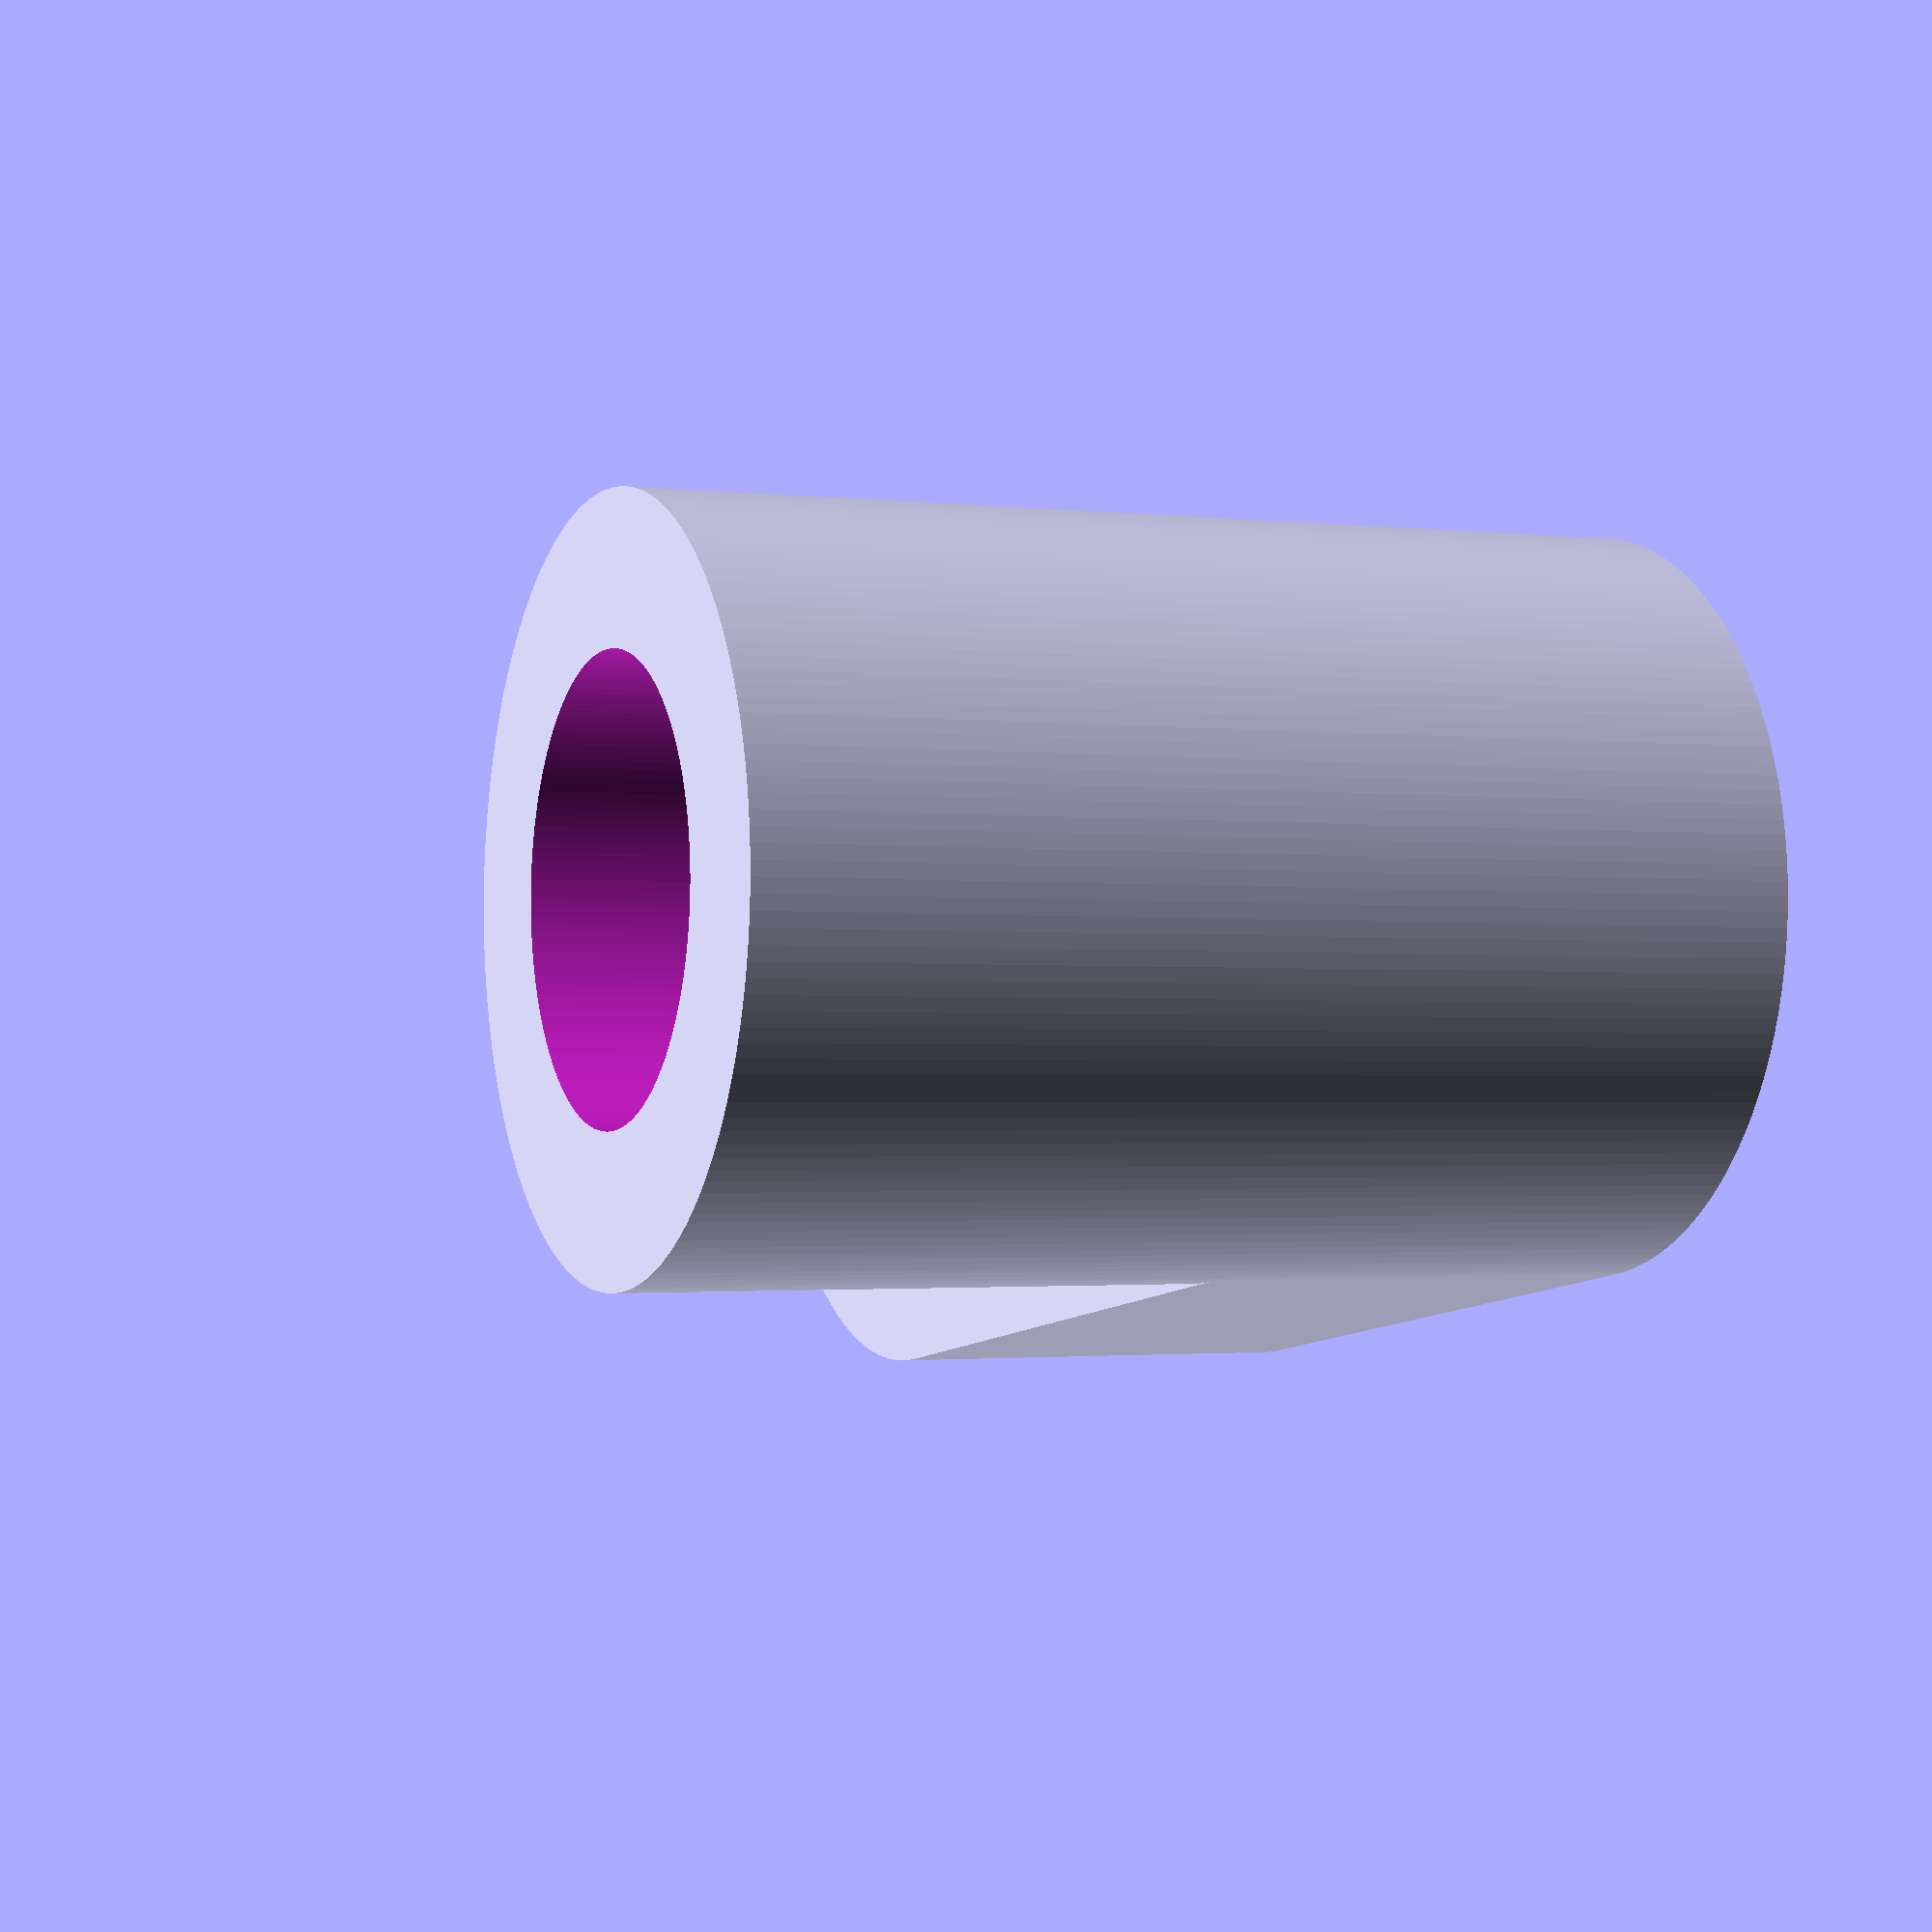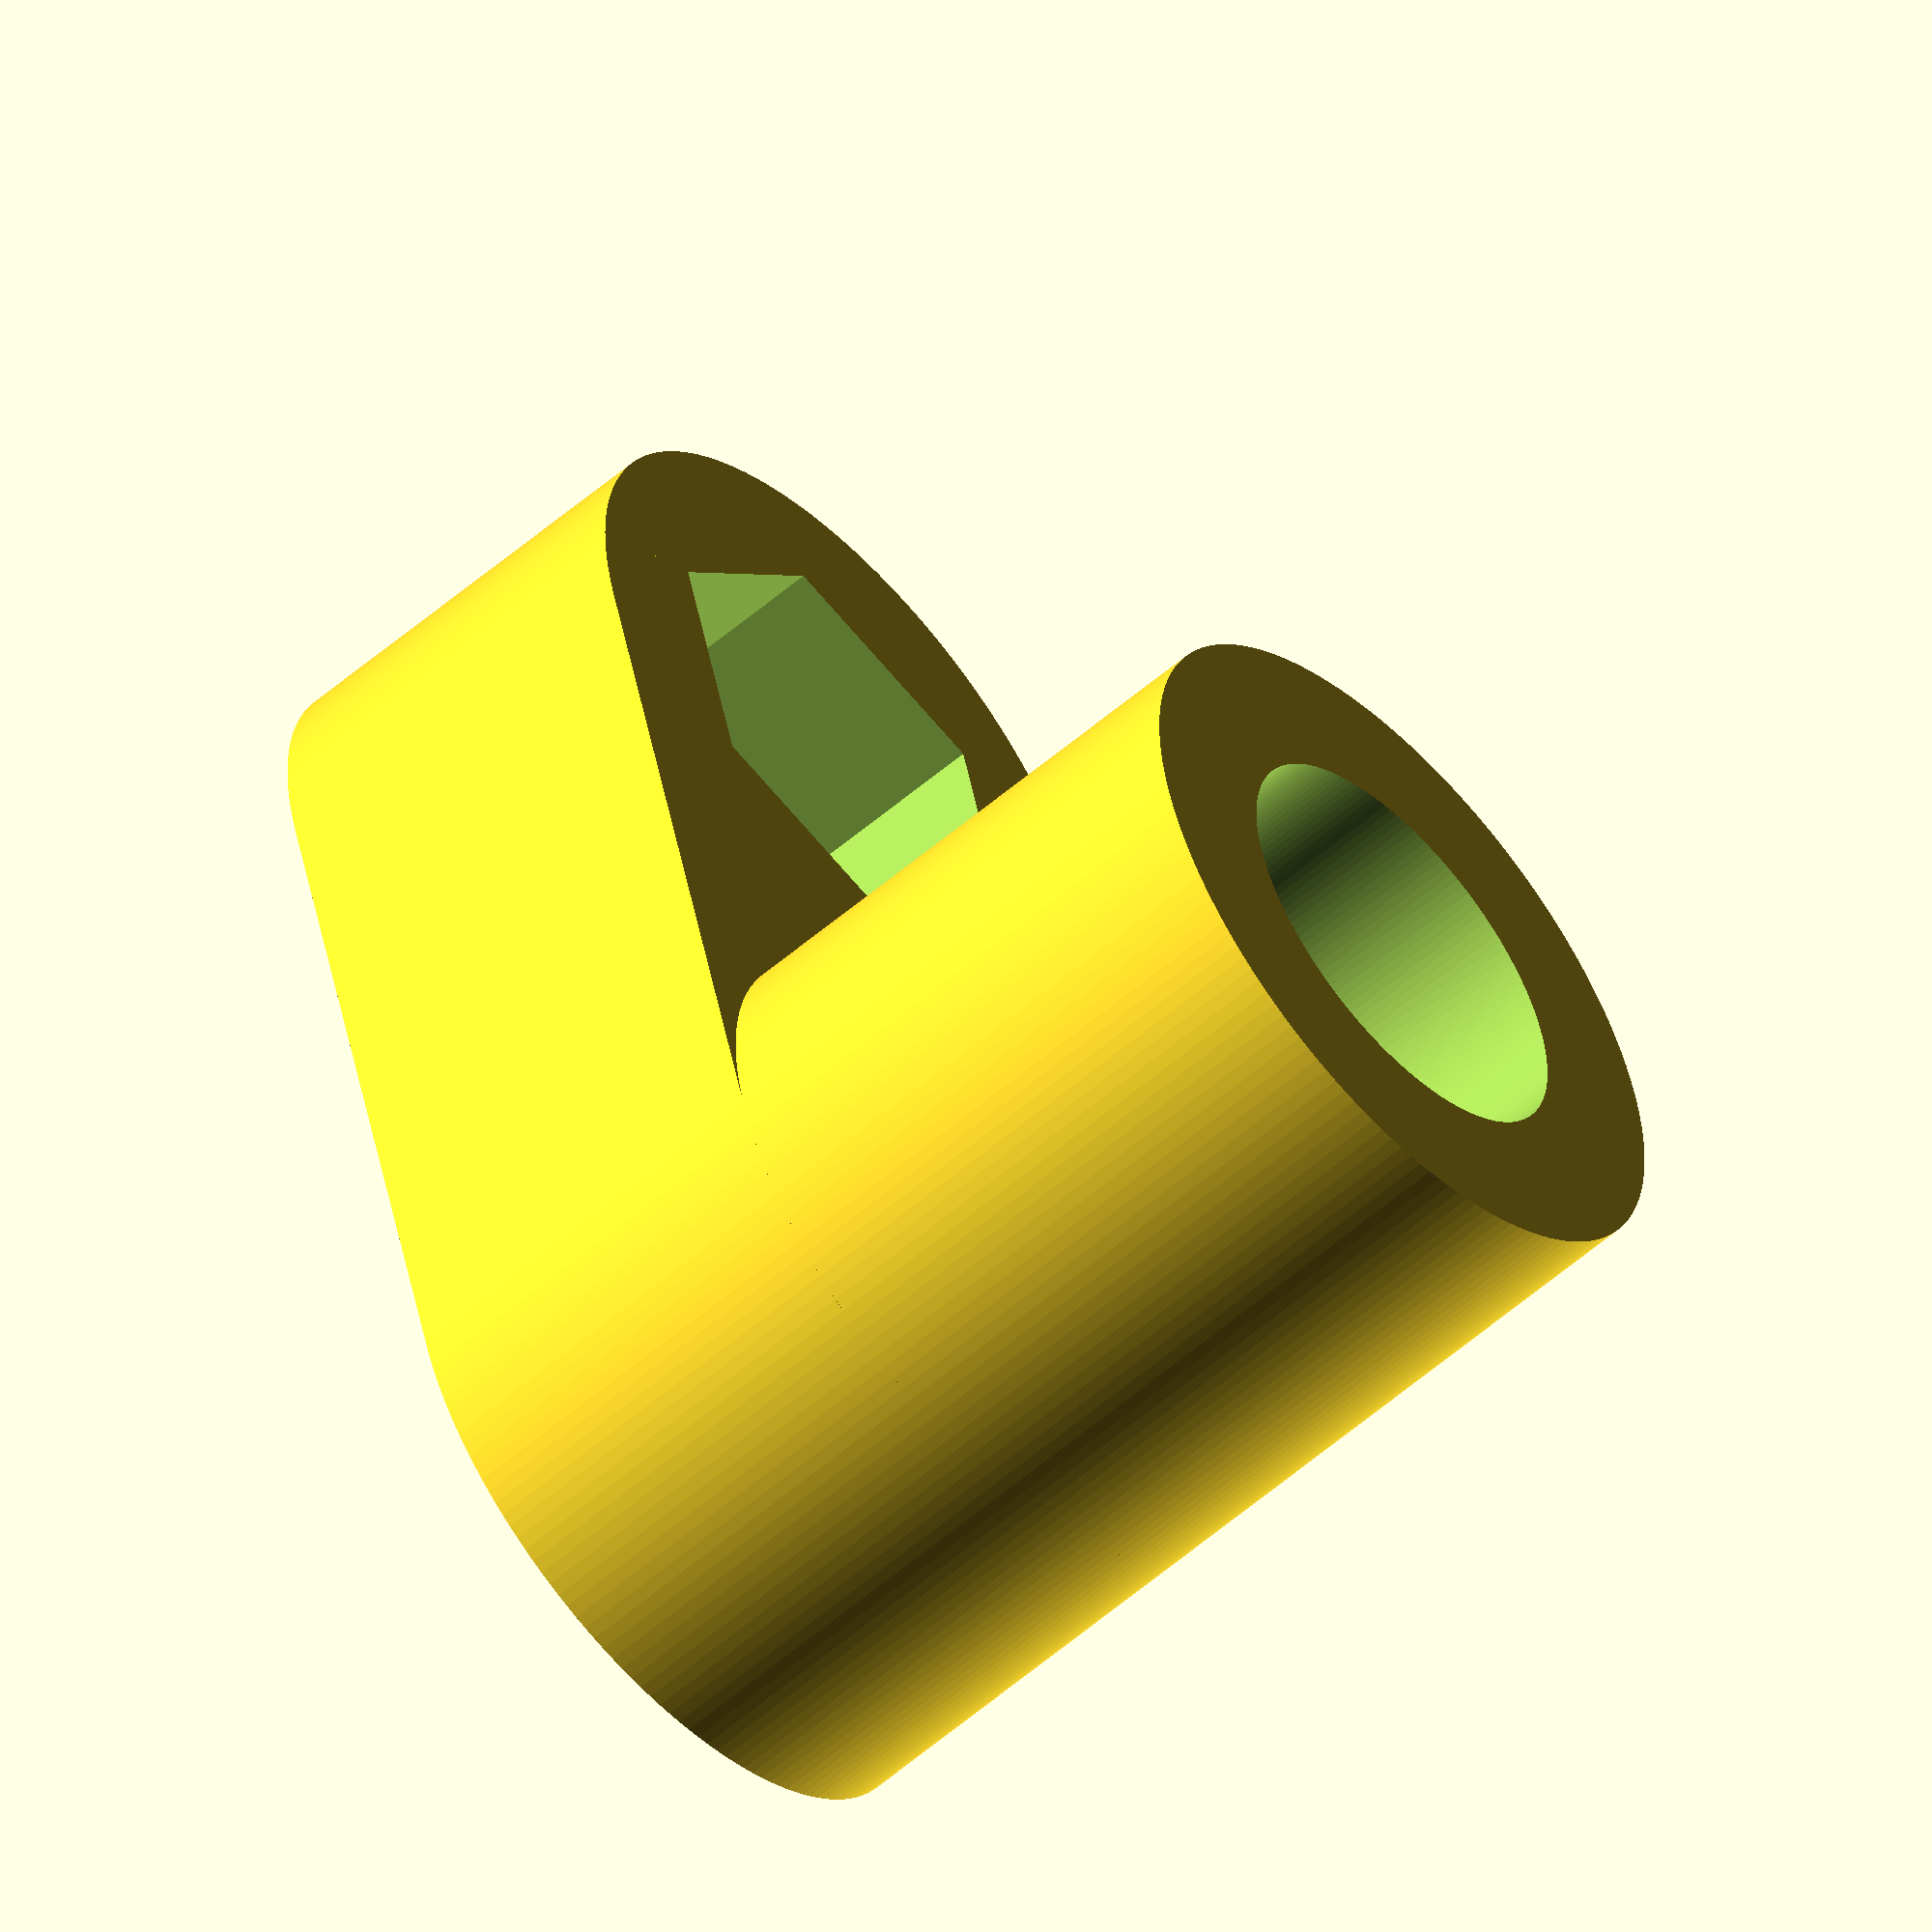
<openscad>
LED_HOLE = 5.4;
CYL_HEIGHT = 14;
BASE_HEIGHT = 6;
M3_HOLE = 3.5;
M3_NUT_R = 3.4;
SCREW_DISTANCE = 10;

module mainHull() {
    union() {
        cylinder(r=5, h=CYL_HEIGHT, center=false, $fn=160);
        translate([SCREW_DISTANCE, 0, 0]) {
            cylinder(r=4, h=BASE_HEIGHT, center=false,$fn=160);
        }

        hull() {
            cylinder(r=5, h=BASE_HEIGHT, center=false, $fn=160);
            translate([SCREW_DISTANCE, 0, 0]) {
                cylinder(r=5, h=BASE_HEIGHT, center=false,$fn=160);
            }
        }
    }
}

module led_holder() {
    difference() {
        mainHull();
        // holes
        translate([0, 0, -2]) {
            cylinder(r=3, h=CYL_HEIGHT + 4, center=false, $fn=160);
        }
        translate([SCREW_DISTANCE, 0, 2]) {
            cylinder(r=M3_NUT_R, h=CYL_HEIGHT, center=false, $fn=6);
        }
        translate([SCREW_DISTANCE, 0, -2]) {
            cylinder(r=M3_HOLE/2, h=CYL_HEIGHT + 1, center=false, $fn=160);
        }
    }
}

led_holder();


</openscad>
<views>
elev=1.6 azim=171.5 roll=66.6 proj=p view=solid
elev=55.2 azim=254.4 roll=312.5 proj=o view=wireframe
</views>
